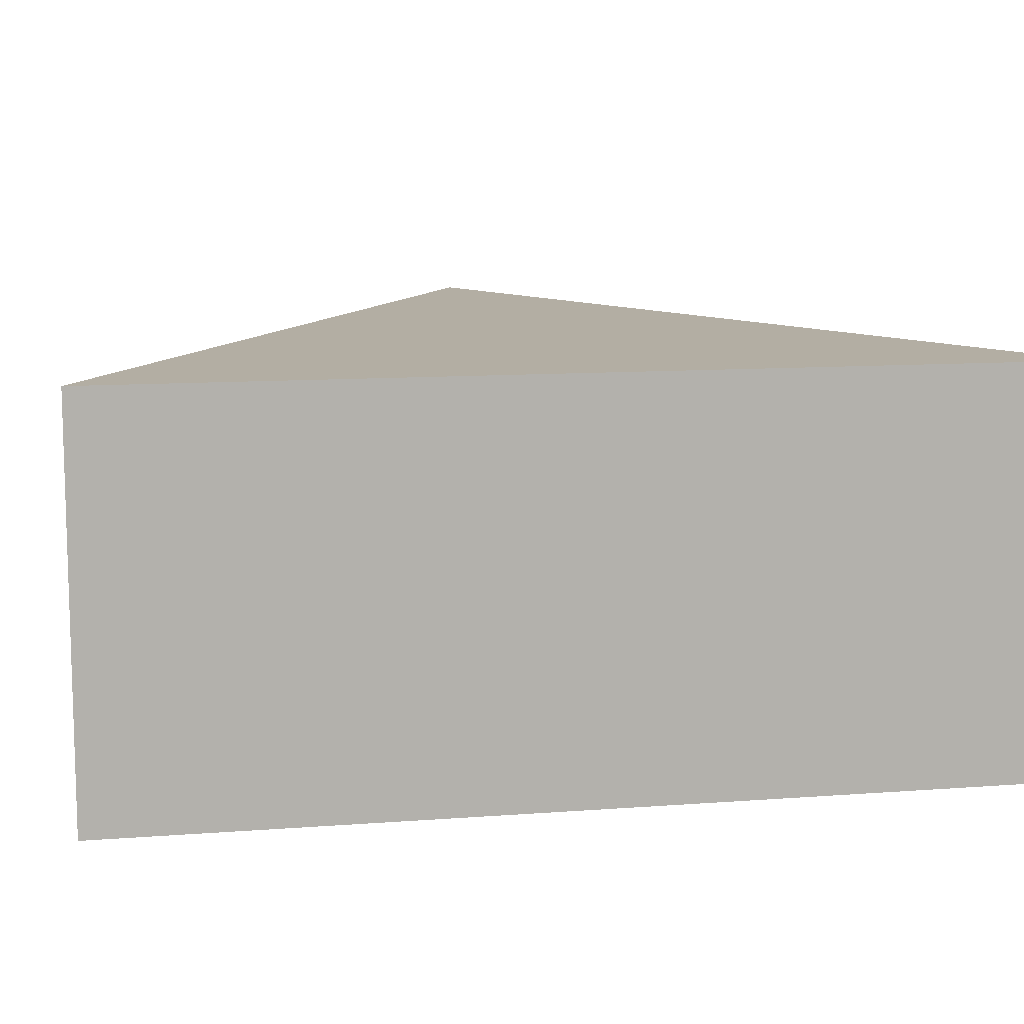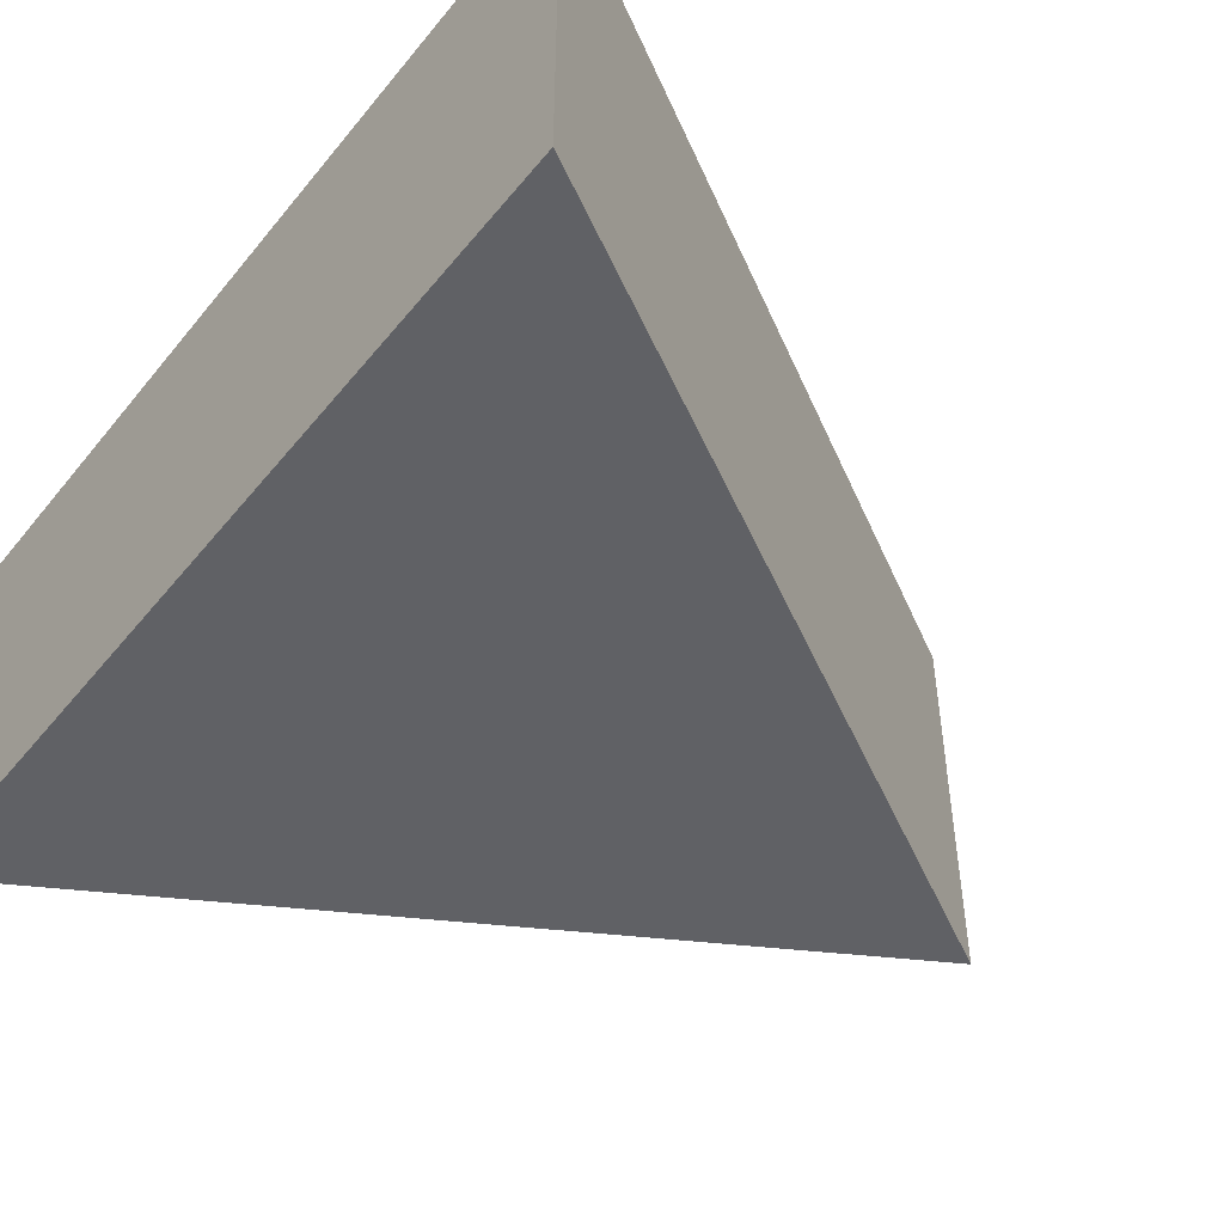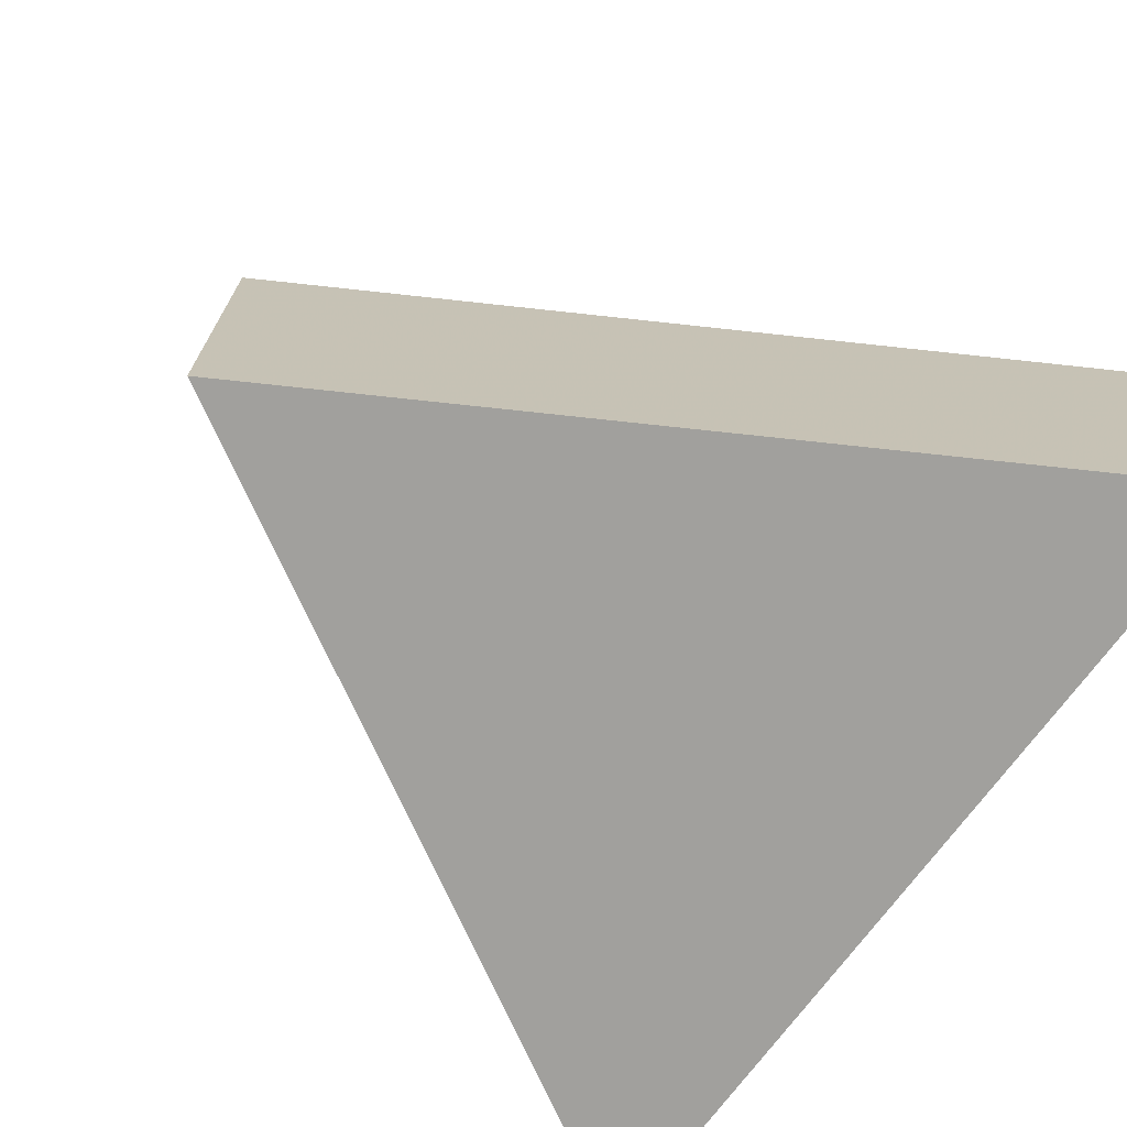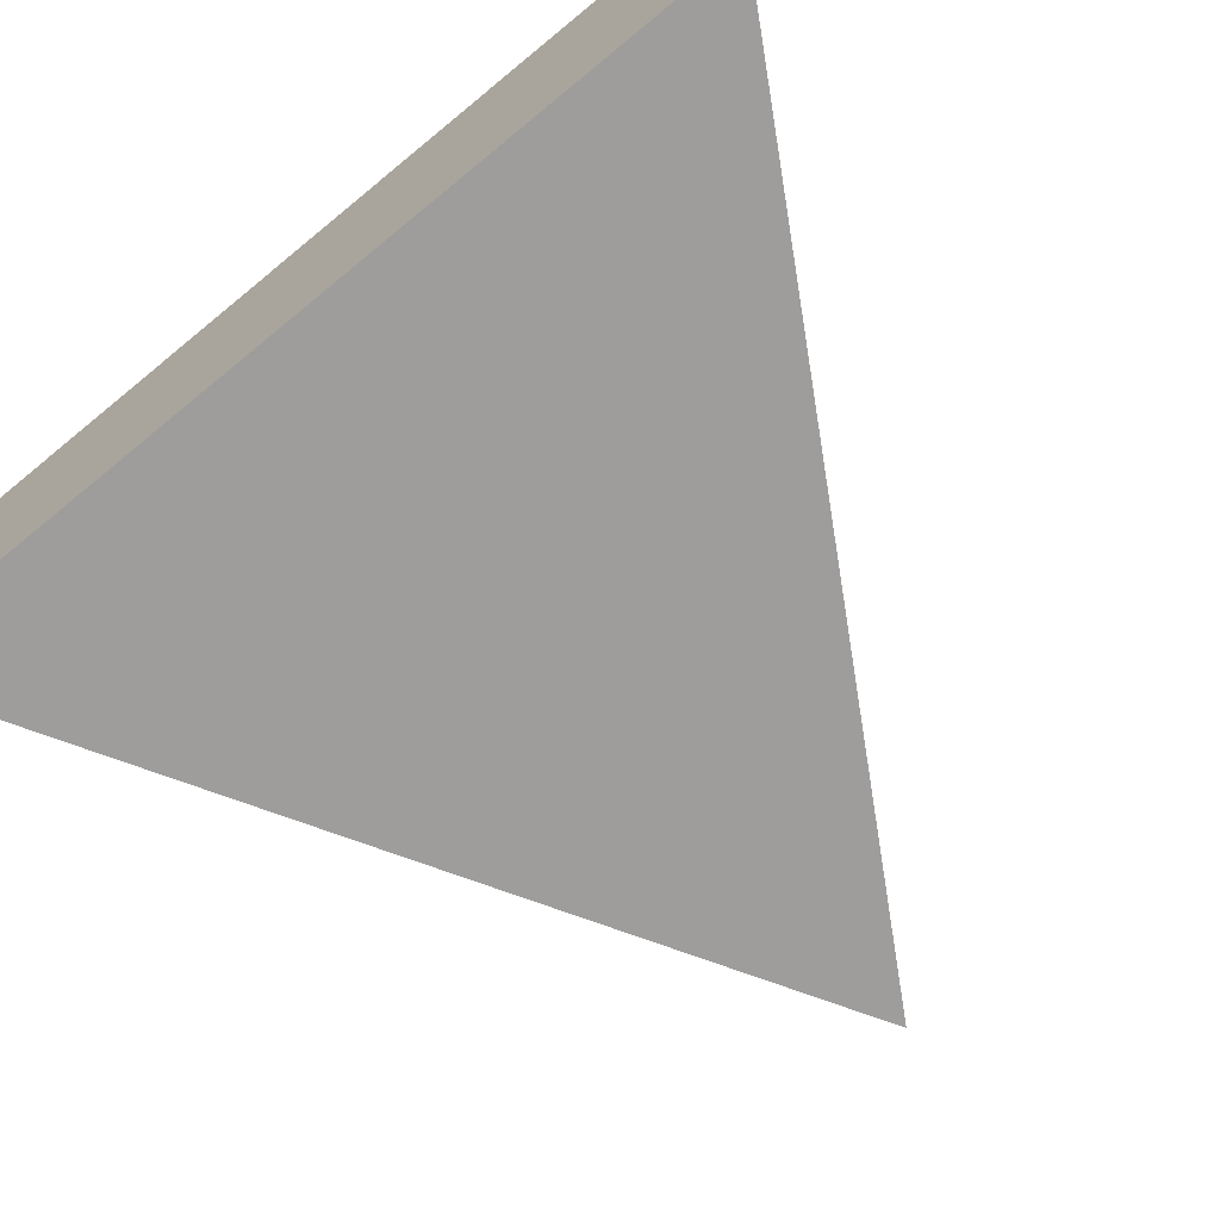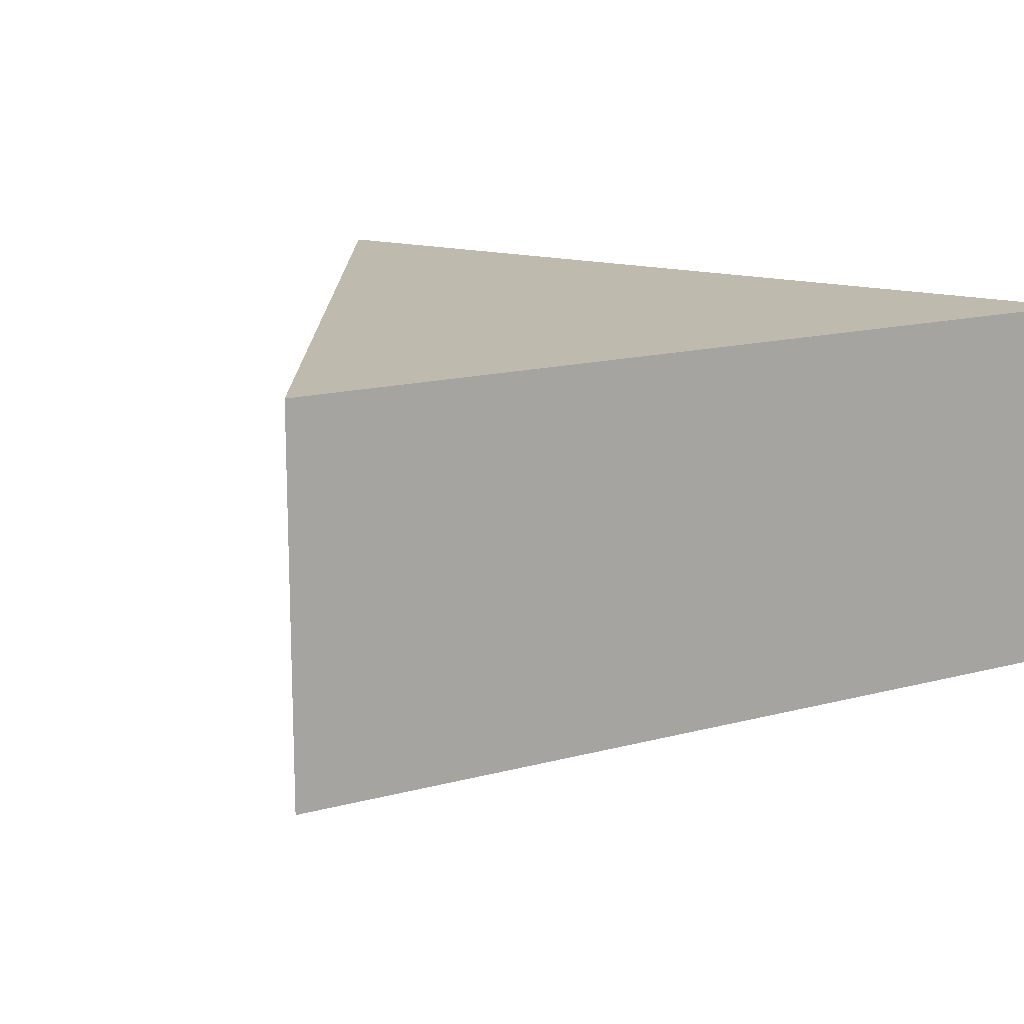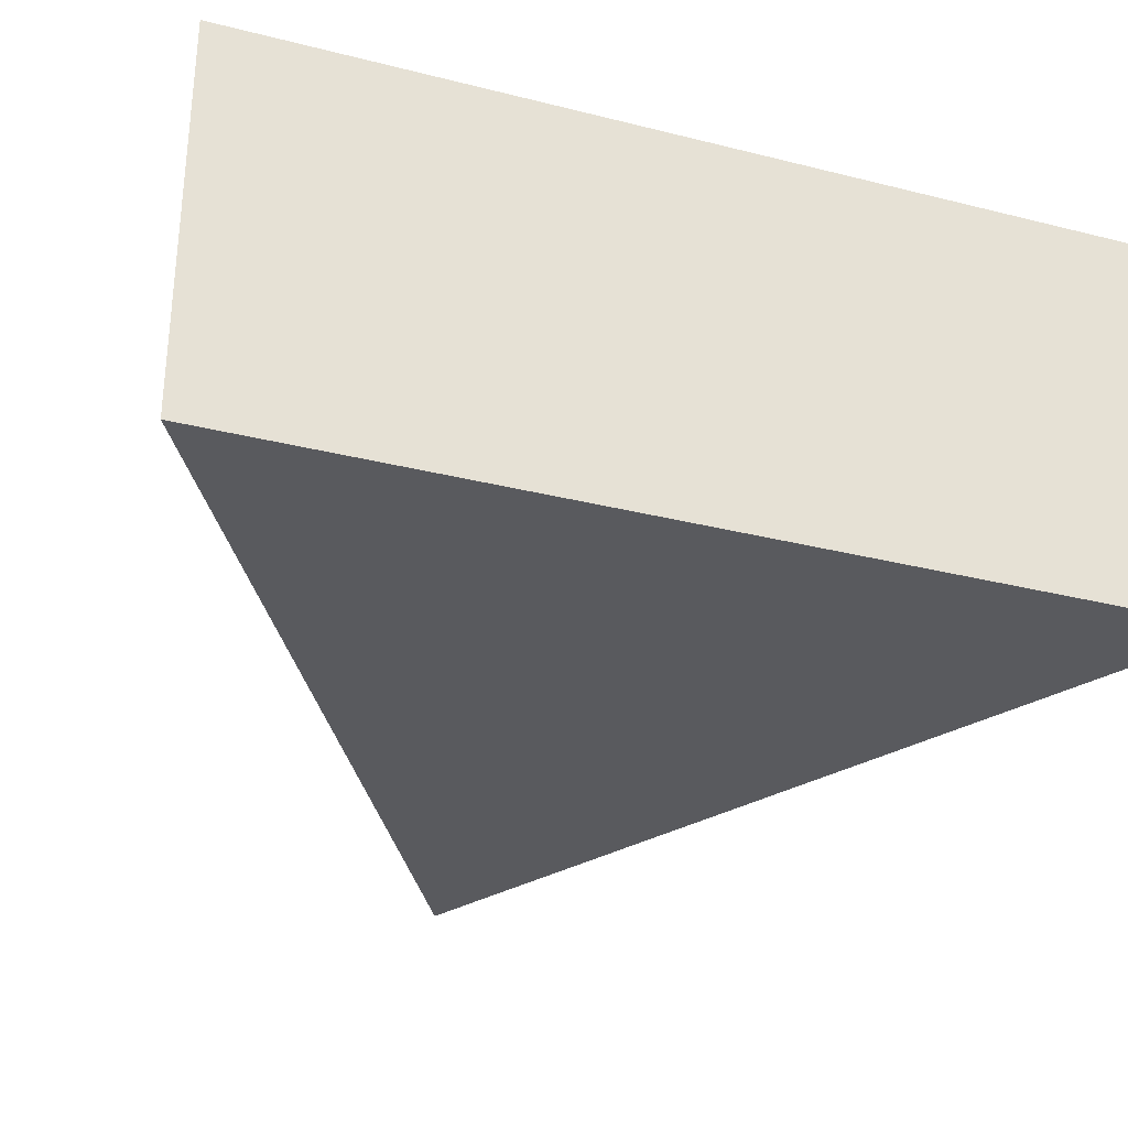
<metadata>
{"format":"obj","ext":"obj","renderer":"f3d","projection":"perspective","resolution":1024,"background":"white","views":[{"elev":10.9,"azim":-100.8,"up":"+Y"},{"elev":-48.0,"azim":-37.1,"up":"+Y"},{"elev":-71.6,"azim":143.8,"up":"+Y"},{"elev":-70.5,"azim":-50.6,"up":"+Y"},{"elev":15.4,"azim":120.5,"up":"+Y"},{"elev":-31.5,"azim":-109.7,"up":"+Y"}]}
</metadata>
<code>
v  0.5 -0.1875 4.5e-07
v  -0.25 -0.1875 -0.433
v  -0.25 -0.1875 0.433
v  0.5 0.1875 4.5e-07
v  -0.25 0.1875 -0.433
v  -0.25 0.1875 0.433
o Cylinder001
g Cylinder001
f 3 2 1
f 1 2 5
f 5 4 1
f 2 3 6
f 6 5 2
f 3 1 4
f 4 6 3
f 6 4 5

</code>
